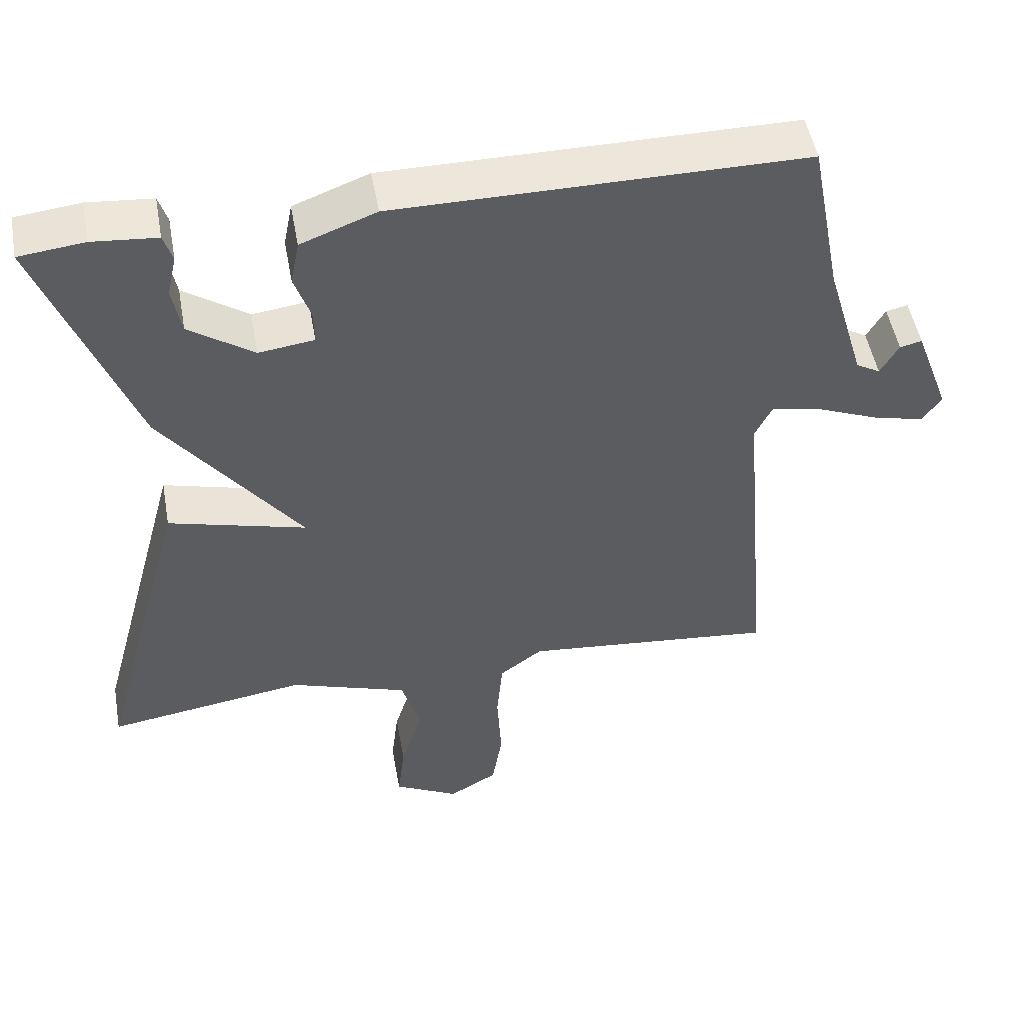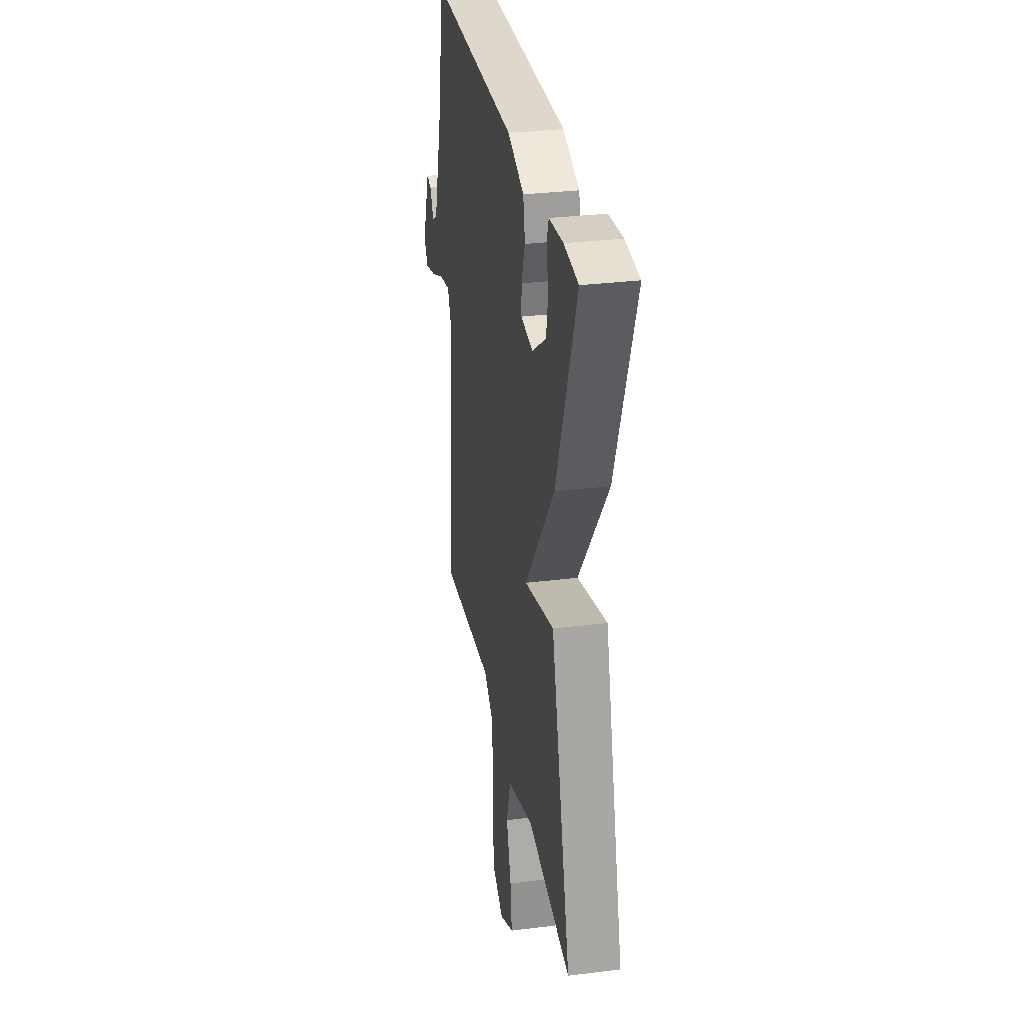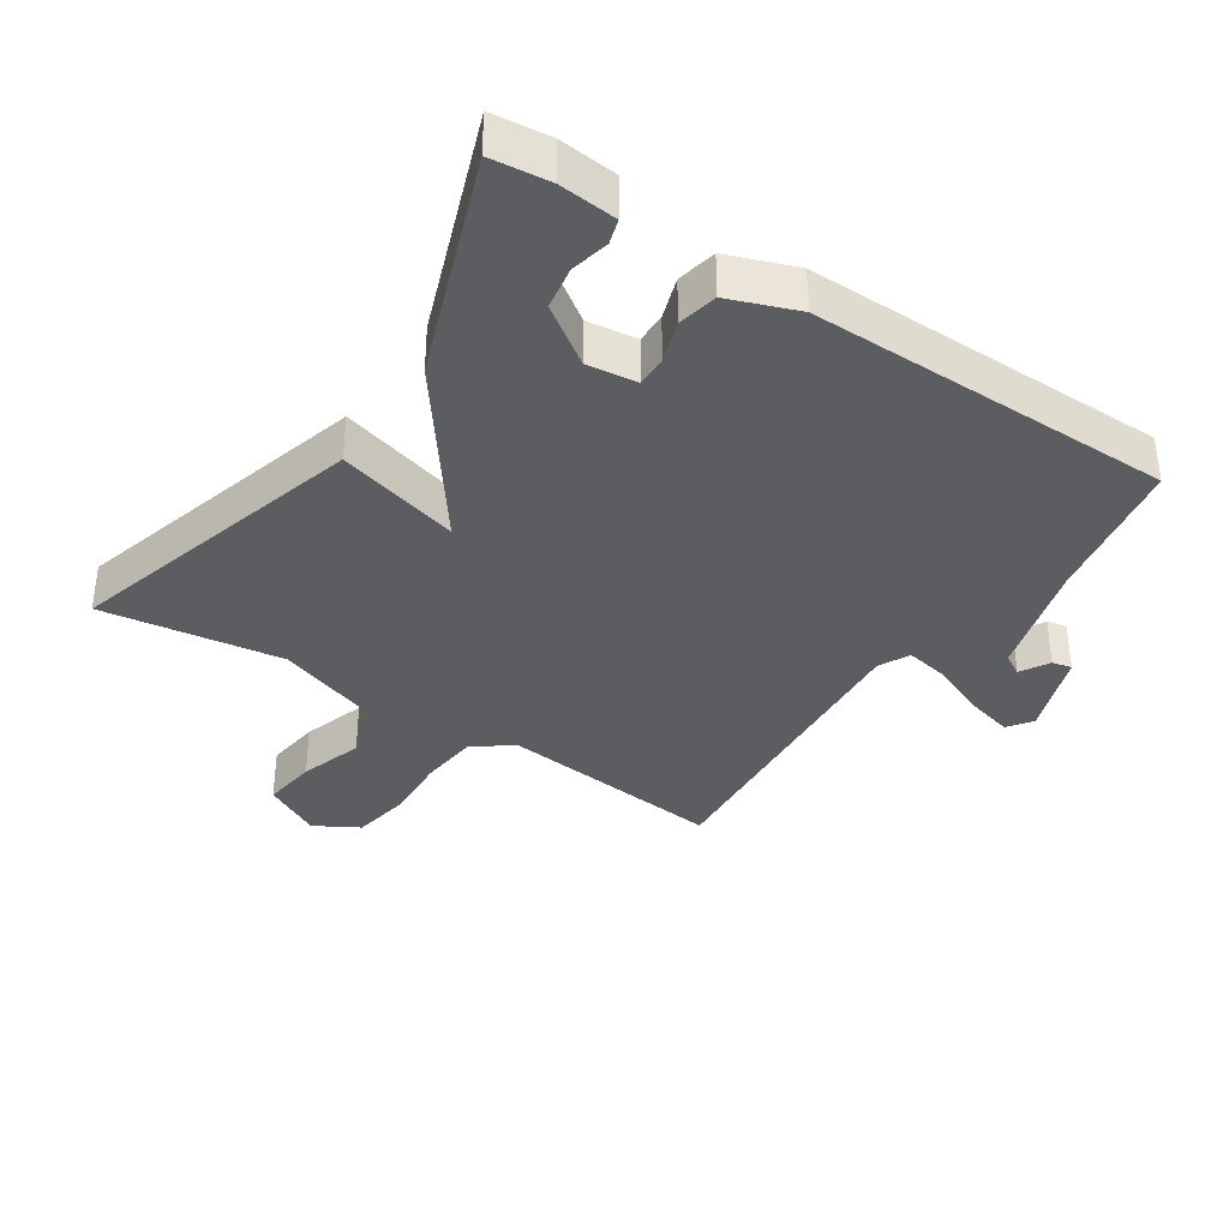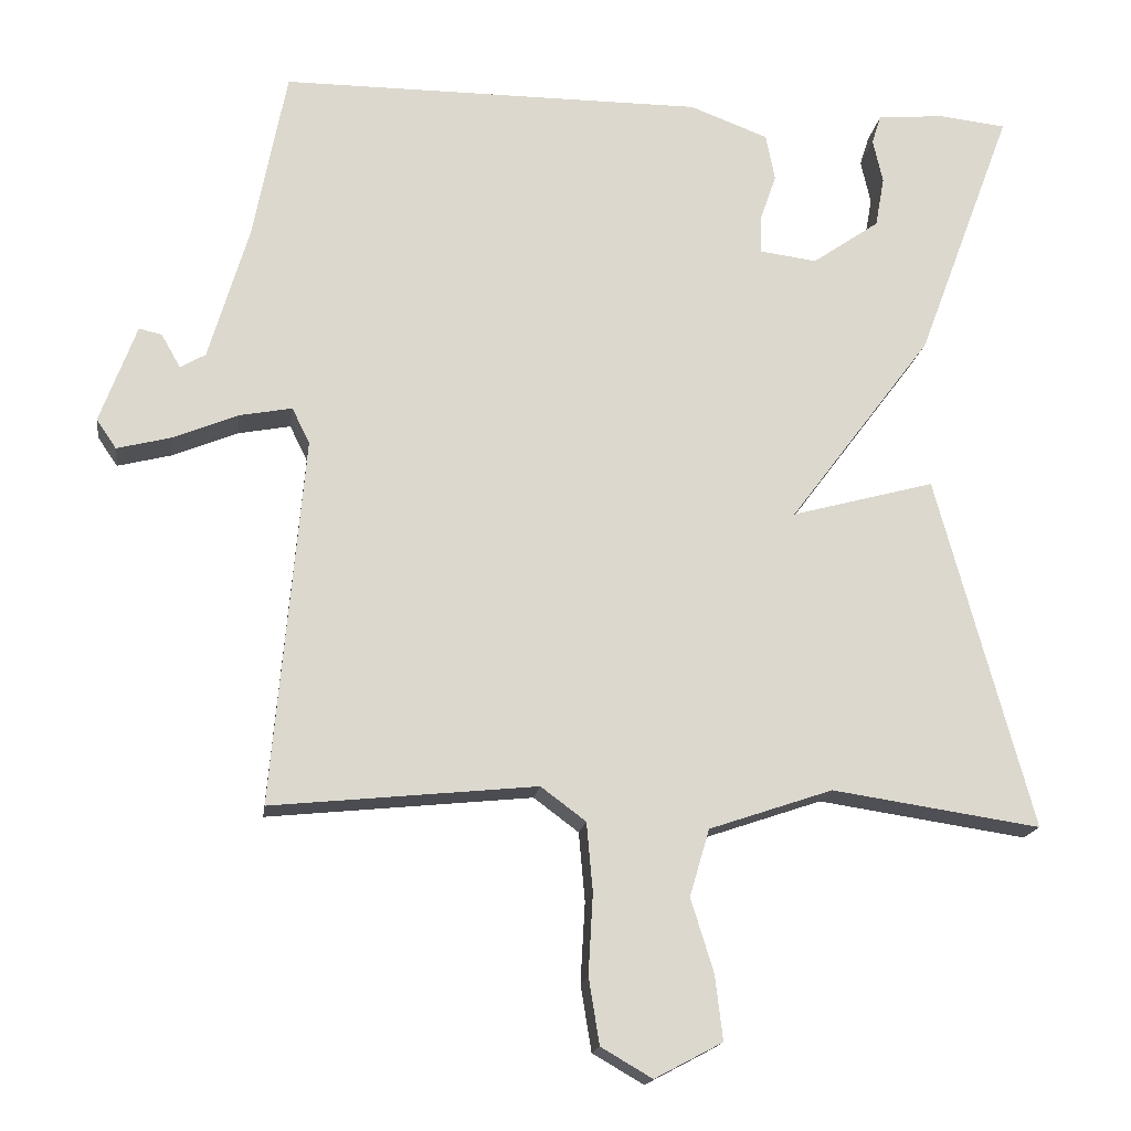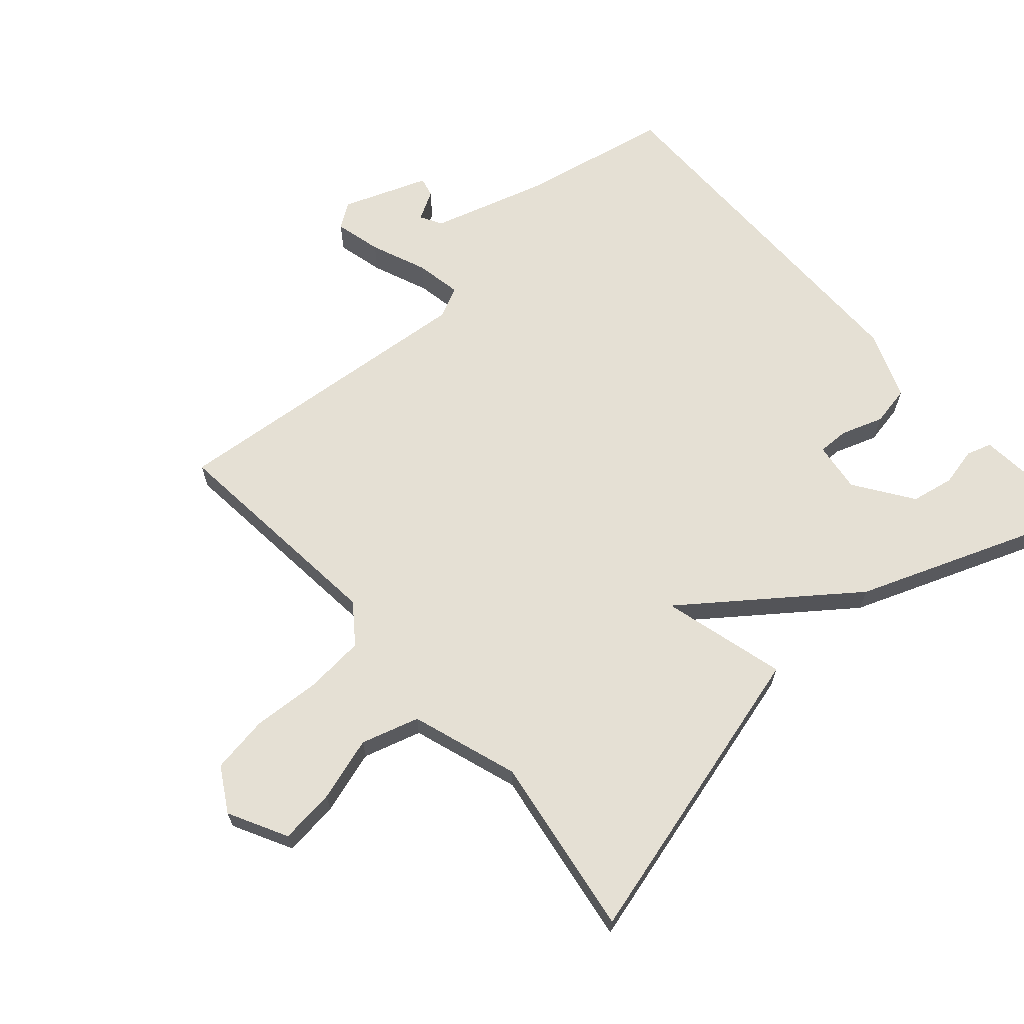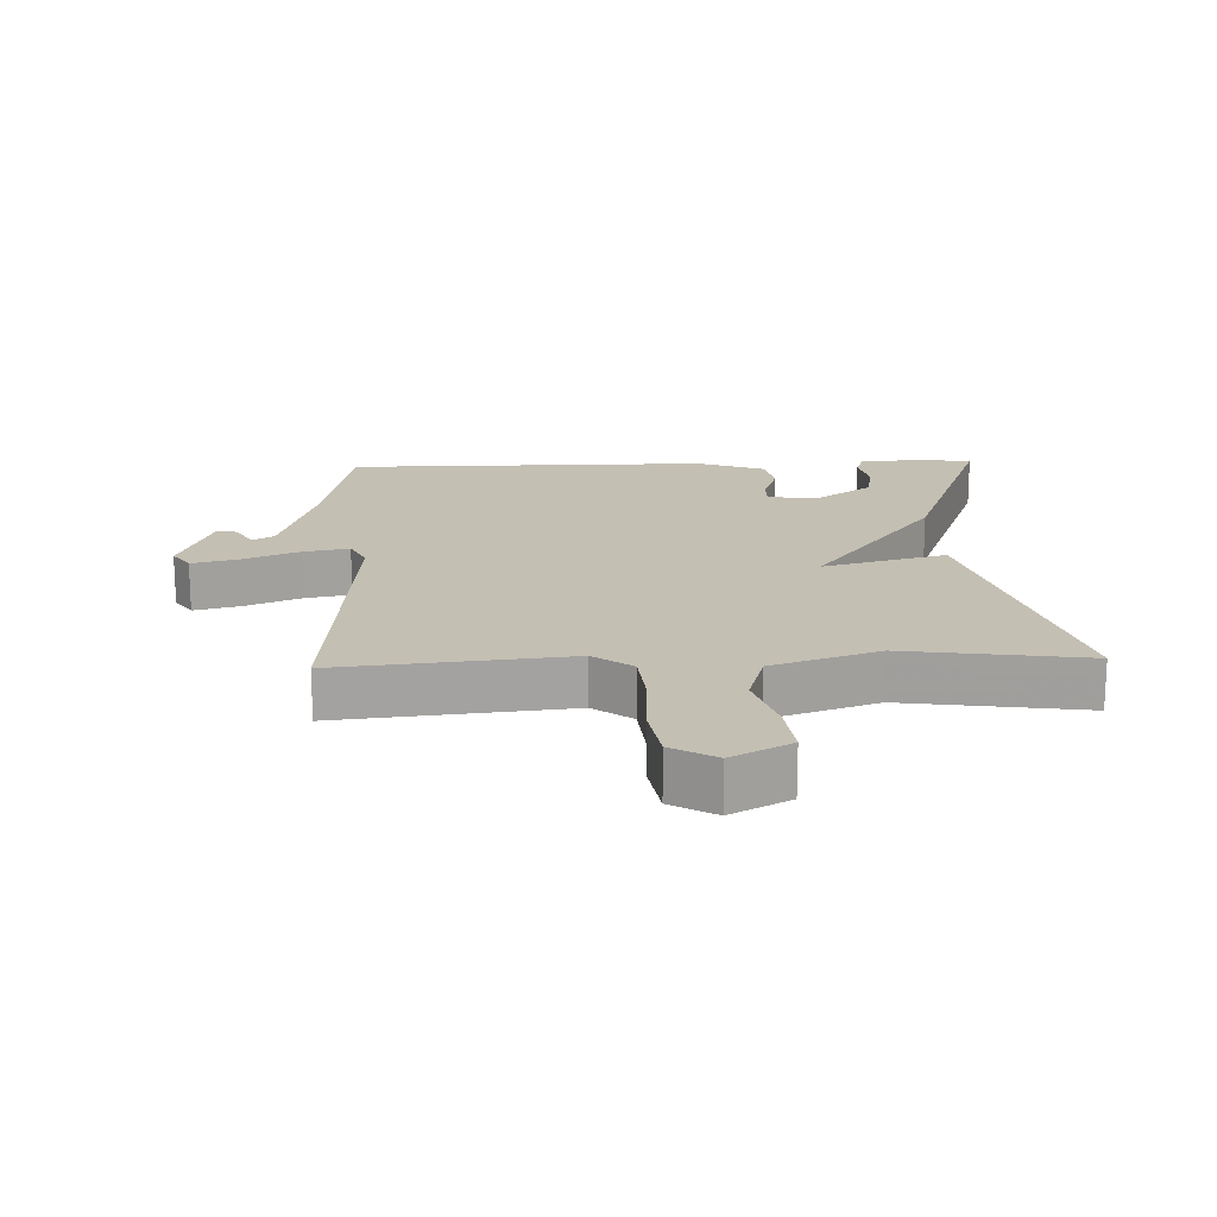
<metadata>
{"format":"obj","ext":"obj","renderer":"f3d","projection":"perspective","resolution":1024,"background":"white","views":[{"elev":50.6,"azim":-10.3,"up":"+Z"},{"elev":31.1,"azim":-100.1,"up":"+Z"},{"elev":-36.0,"azim":-33.9,"up":"+Y"},{"elev":-16.9,"azim":172.2,"up":"+Z"},{"elev":65.9,"azim":-131.2,"up":"+Y"},{"elev":17.7,"azim":177.8,"up":"+Y"}]}
</metadata>
<code>
v 0.5 0.07 0.5
v 0.543 0.07 0.277
v 0.596 0.07 0.098
v 0.629 0.07 0.079
v 0.654 0.07 0.123
v 0.684 0.07 0.13
v 0.732 0.07 0.001
v 0.706 0.07 -0.037
v 0.635 0.07 -0.019
v 0.55 0.07 0.016
v 0.481 0.07 0.029
v 0.458 0.07 -0.018
v 0.5 0.07 -0.5
v 0.153 0.07 -0.465
v 0.094 0.07 -0.509
v 0.086 0.07 -0.599
v 0.092 0.07 -0.704
v 0.078 0.07 -0.791
v 0.011 0.07 -0.83
v -0.078 0.07 -0.783
v -0.068 0.07 -0.699
v -0.038 0.07 -0.602
v -0.064 0.07 -0.514
v -0.226 0.07 -0.459
v -0.5 0.07 -0.5
v -0.374 0.07 -0.036
v -0.186 0.07 -0.087
v -0.374 0.07 0.164
v -0.5 0.07 0.5
v -0.411 0.07 0.51
v -0.323 0.07 0.502
v -0.311 0.07 0.464
v -0.324 0.07 0.406
v -0.312 0.07 0.34
v -0.224 0.07 0.279
v -0.148 0.07 0.289
v -0.149 0.07 0.336
v -0.171 0.07 0.4
v -0.159 0.07 0.461
v -0.056 0.07 0.5
v 0.5 0 0.5
v 0.543 0 0.277
v 0.596 0 0.098
v 0.629 0 0.079
v 0.654 0 0.123
v 0.684 0 0.13
v 0.732 0 0.001
v 0.706 0 -0.037
v 0.635 0 -0.019
v 0.55 0 0.016
v 0.481 0 0.029
v 0.458 0 -0.018
v 0.5 0 -0.5
v 0.153 0 -0.465
v 0.094 0 -0.509
v 0.086 0 -0.599
v 0.092 0 -0.704
v 0.078 0 -0.791
v 0.011 0 -0.83
v -0.078 0 -0.783
v -0.068 0 -0.699
v -0.038 0 -0.602
v -0.064 0 -0.514
v -0.226 0 -0.459
v -0.5 0 -0.5
v -0.374 0 -0.036
v -0.186 0 -0.087
v -0.374 0 0.164
v -0.5 0 0.5
v -0.411 0 0.51
v -0.323 0 0.502
v -0.311 0 0.464
v -0.324 0 0.406
v -0.312 0 0.34
v -0.224 0 0.279
v -0.148 0 0.289
v -0.149 0 0.336
v -0.171 0 0.4
v -0.159 0 0.461
v -0.056 0 0.5
f 40 1 2
f 39 40 2
f 38 39 2
f 37 38 2
f 36 37 2 3
f 35 36 3 4
f 31 32 33
f 30 31 33
f 29 30 33
f 29 33 34
f 27 28 29 34
f 24 25 26 27
f 23 24 27
f 22 23 27
f 20 21 22
f 19 20 22
f 18 19 22
f 17 18 22
f 16 17 22
f 15 16 22 27
f 27 34 35
f 15 27 35
f 14 15 35
f 7 8 9 10
f 7 10 11
f 4 5 6 7
f 4 7 11
f 35 4 11
f 12 13 14 35
f 11 12 35
f 42 41 80
f 42 80 79
f 42 79 78
f 42 78 77
f 43 42 77 76
f 44 43 76 75
f 73 72 71
f 73 71 70
f 73 70 69
f 74 73 69
f 74 69 68 67
f 67 66 65 64
f 67 64 63
f 67 63 62
f 62 61 60
f 62 60 59
f 62 59 58
f 62 58 57
f 62 57 56
f 67 62 56 55
f 75 74 67
f 75 67 55
f 75 55 54
f 50 49 48 47
f 51 50 47
f 47 46 45 44
f 51 47 44
f 51 44 75
f 75 54 53 52
f 75 52 51
f 1 41 42 2
f 2 42 43 3
f 3 43 44 4
f 4 44 45 5
f 5 45 46 6
f 6 46 47 7
f 7 47 48 8
f 8 48 49 9
f 9 49 50 10
f 10 50 51 11
f 11 51 52 12
f 12 52 53 13
f 13 53 54 14
f 14 54 55 15
f 15 55 56 16
f 16 56 57 17
f 17 57 58 18
f 18 58 59 19
f 19 59 60 20
f 20 60 61 21
f 21 61 62 22
f 22 62 63 23
f 23 63 64 24
f 24 64 65 25
f 25 65 66 26
f 26 66 67 27
f 27 67 68 28
f 28 68 69 29
f 29 69 70 30
f 30 70 71 31
f 31 71 72 32
f 32 72 73 33
f 33 73 74 34
f 34 74 75 35
f 35 75 76 36
f 36 76 77 37
f 37 77 78 38
f 38 78 79 39
f 39 79 80 40
f 40 80 41 1

</code>
